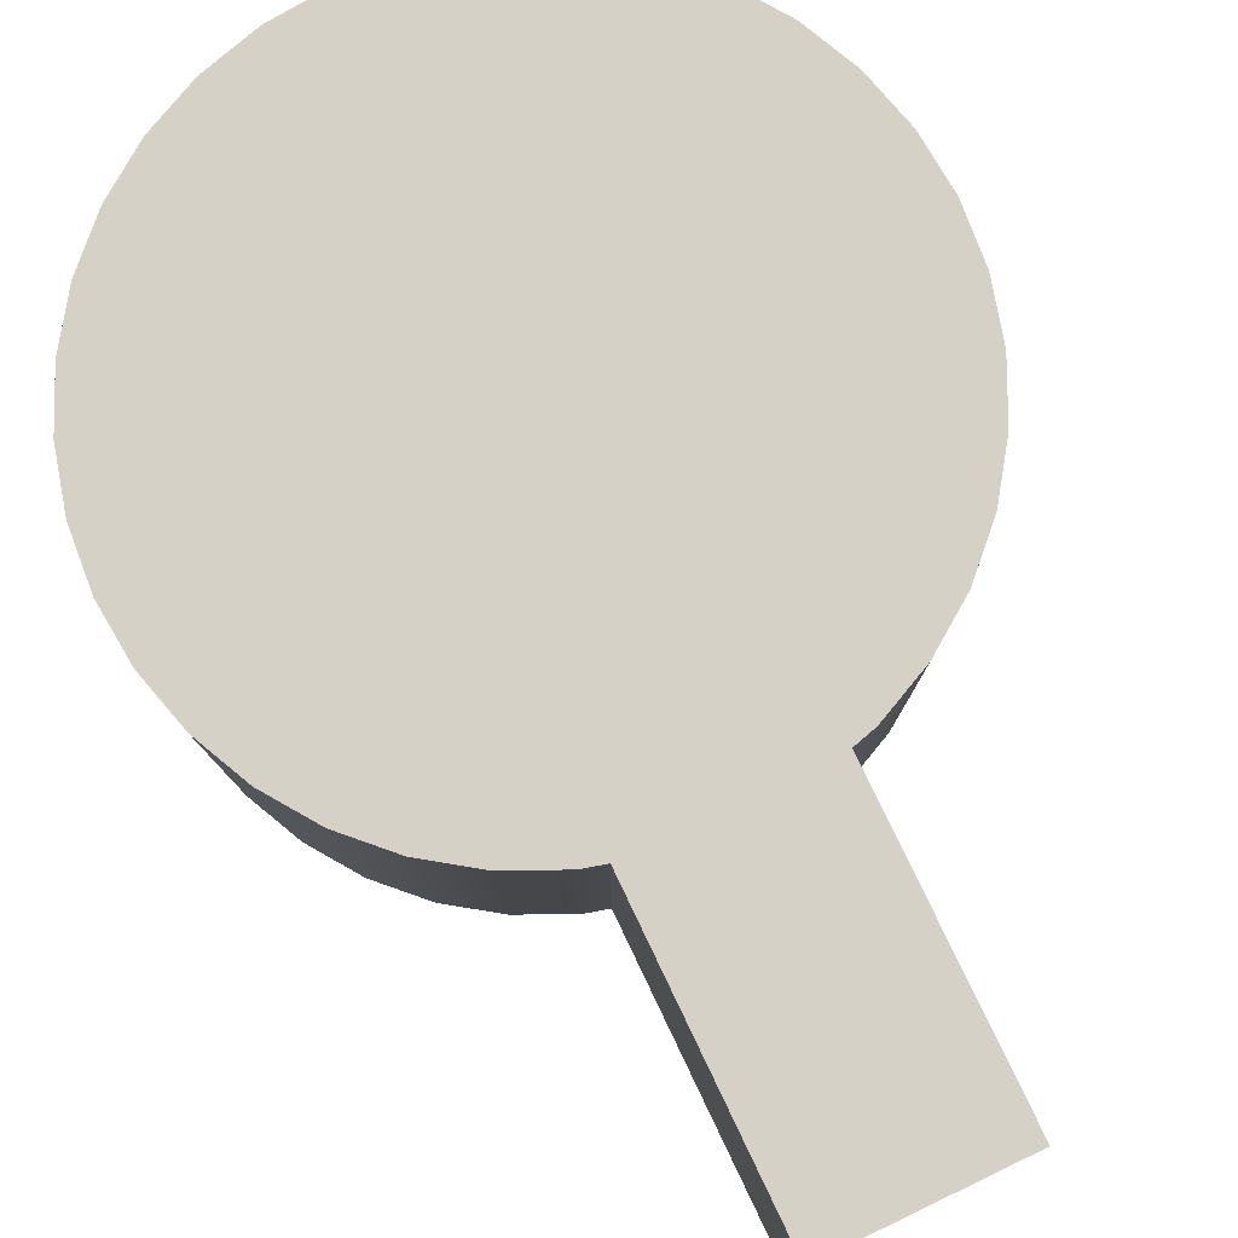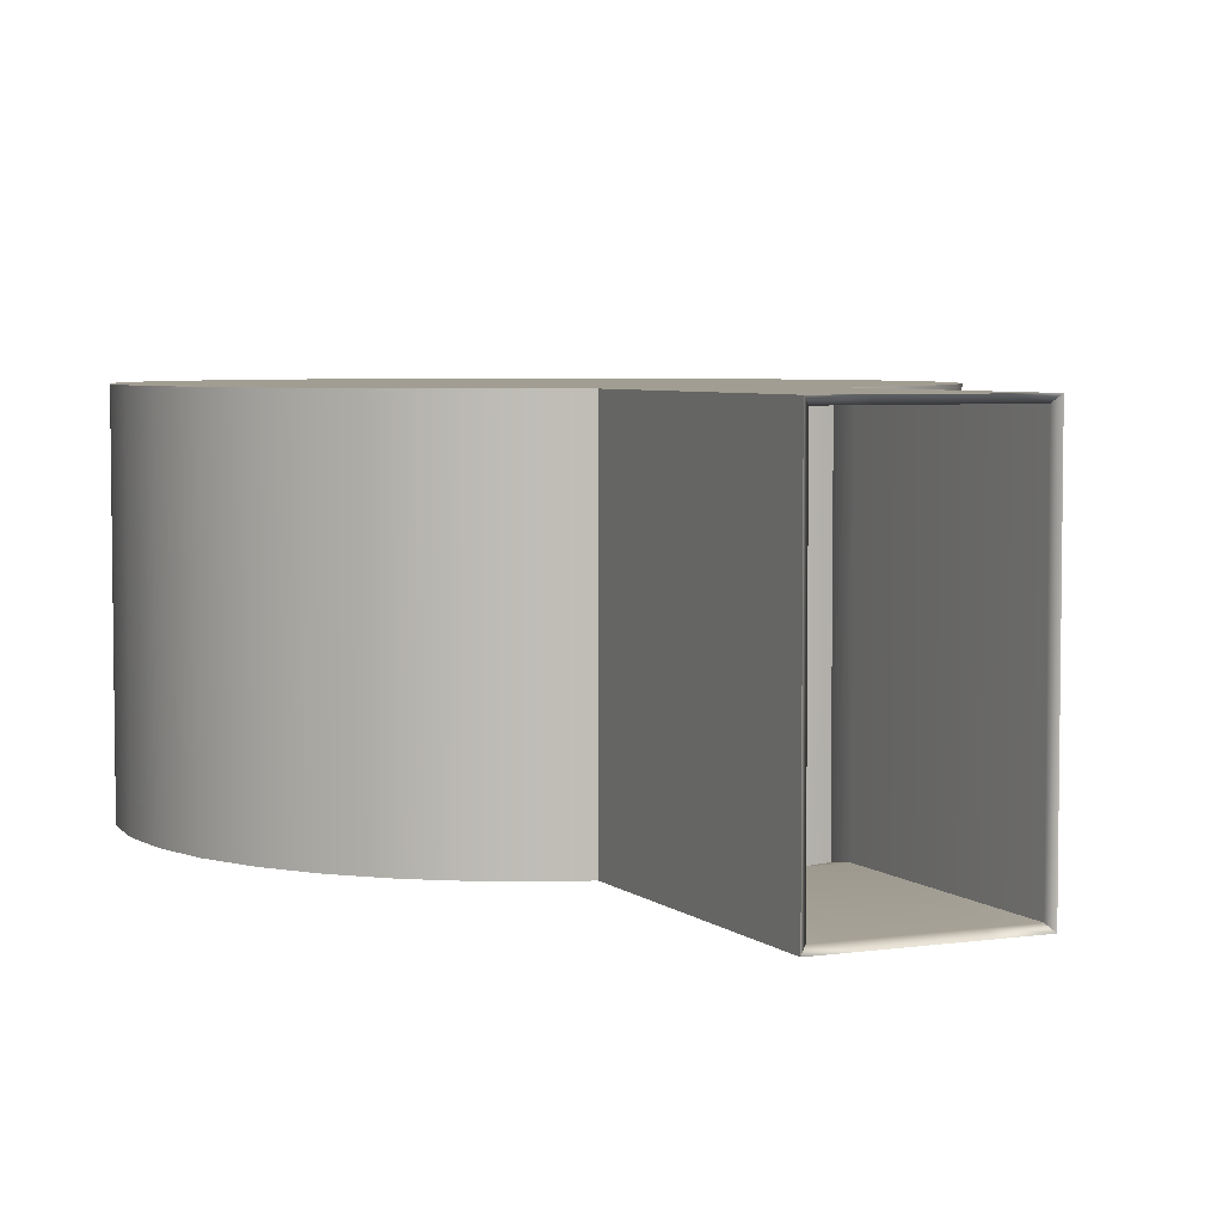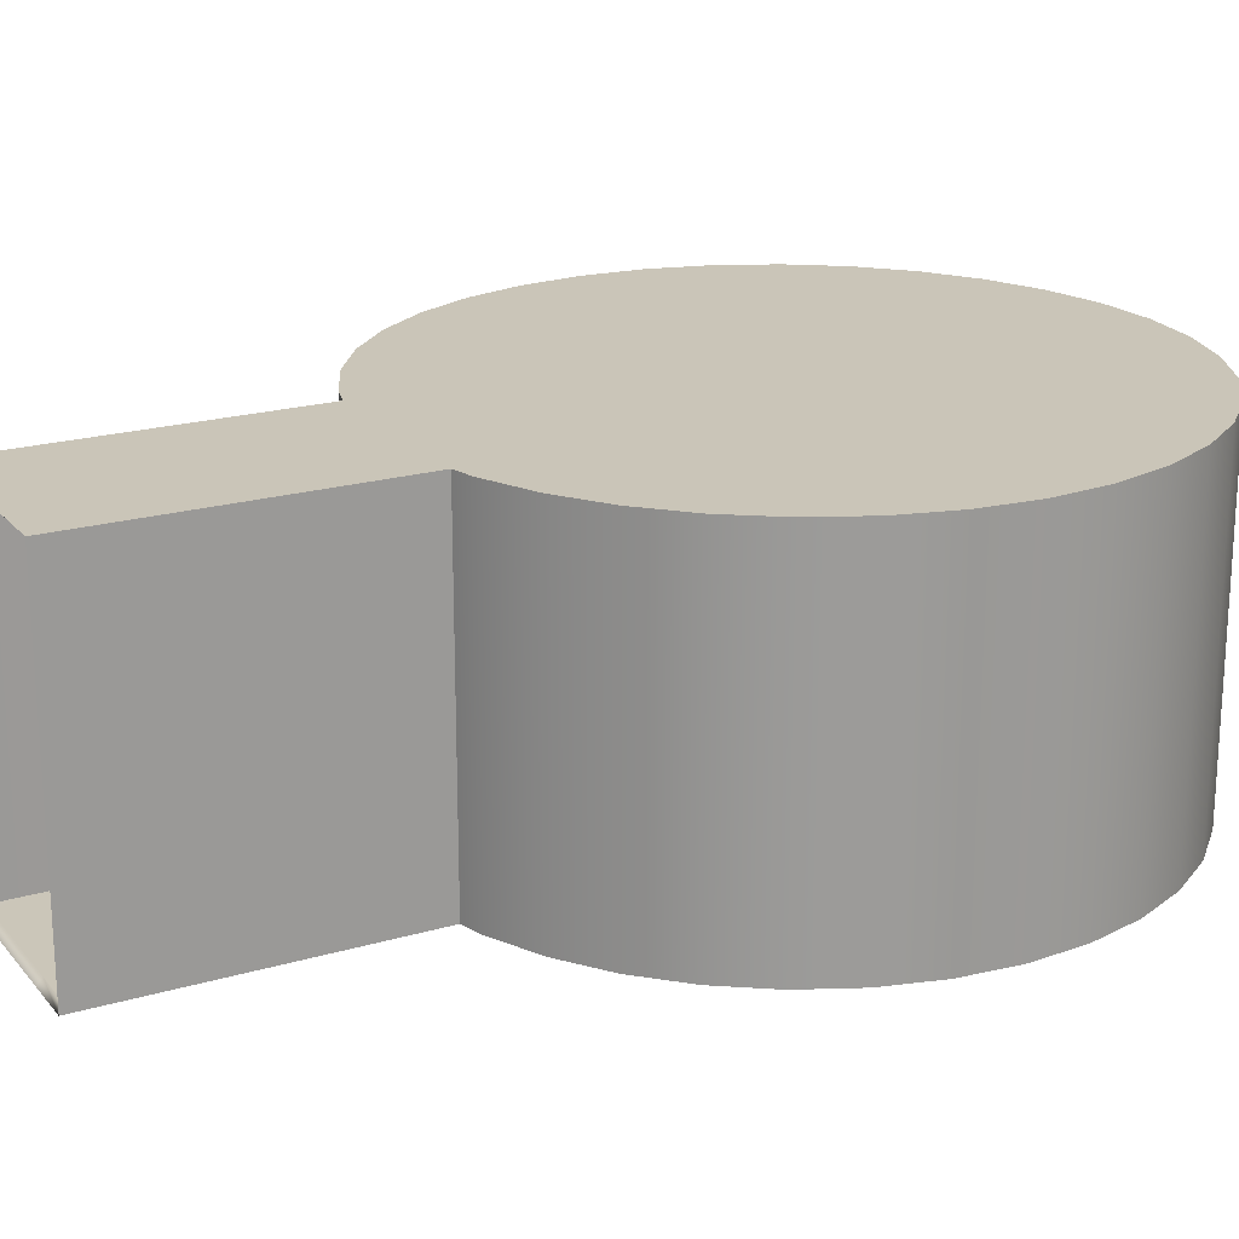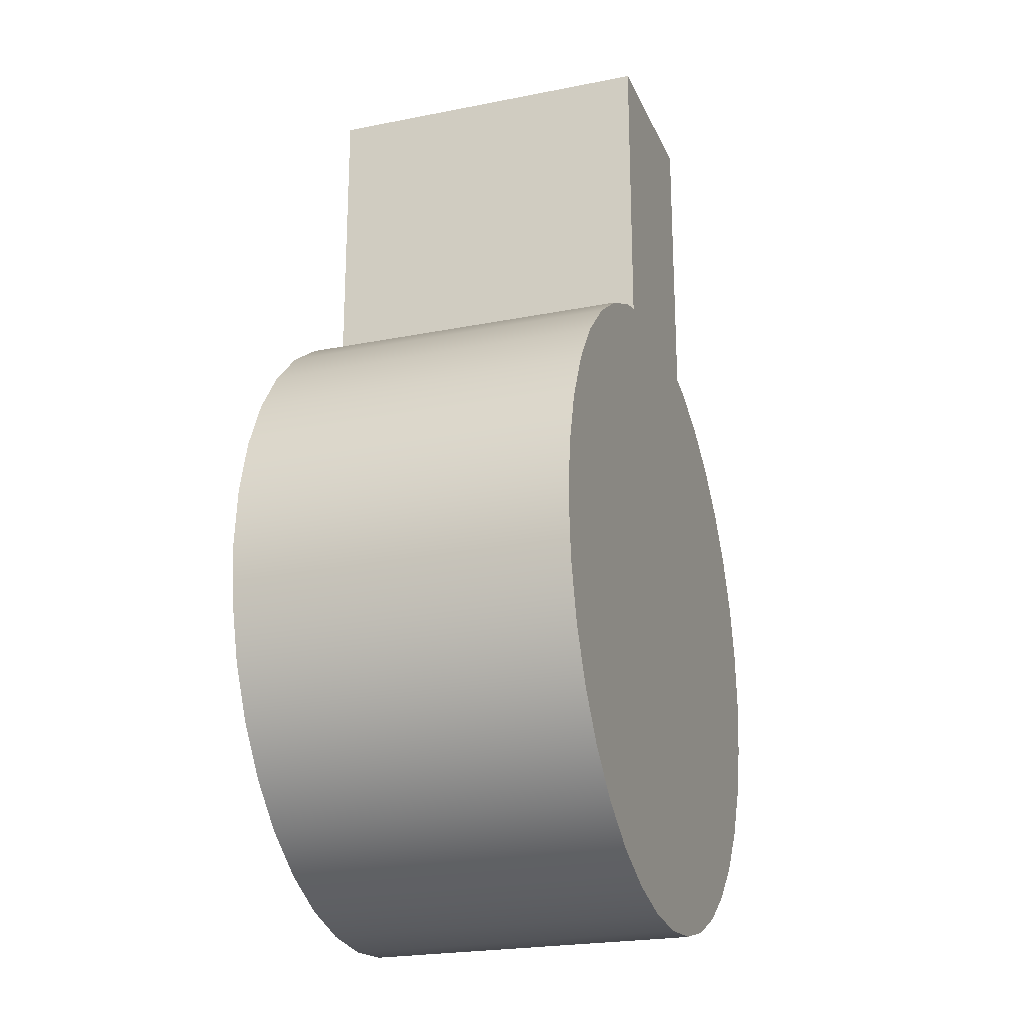
<metadata>
{"format":"obj","ext":"obj","renderer":"f3d","projection":"perspective","resolution":1024,"background":"white","views":[{"elev":79.6,"azim":154.4,"up":"+Z"},{"elev":4.9,"azim":155.4,"up":"+Z"},{"elev":20.5,"azim":-118.1,"up":"+Z"},{"elev":-22.7,"azim":-71.0,"up":"+Y"}]}
</metadata>
<code>
g MainPart
v -1.005 0.1771 0.52
v -0.9585 0.3489 0.52
v -0.7552 0.1215 0.52
v 1.02 0 -0.52
v 1.005 0.1771 -0.52
v 0.6772 0.05238 -0.52
v 0.9585 0.3489 -0.52
v 0.8833 0.51 -0.52
v 0.6209 0.2468 -0.52
v 1.005 -0.1771 -0.52
v 0.7814 0.6556 -0.52
v 0.6556 0.7814 -0.52
v 0.5025 0.4412 -0.52
v 0.9585 -0.3489 -0.52
v 0.707 -0.1775 -0.52
v 0.8833 -0.51 -0.52
v 0.5081 -0.3669 -0.52
v 0.2887 0.3874 -0.52
v 0.51 0.8833 -0.52
v 0.3489 0.9585 -0.52
v 0.6556 -0.7814 -0.52
v 0.3299 -0.5986 -0.52
v 0.51 -0.8833 -0.52
v 0.115 0.5073 -0.52
v 0.1771 1.005 -0.52
v -0.01102 0.1824 -0.52
v -0.1517 0.03581 -0.52
v -0.01728 -0.1797 -0.52
v -0.3489 0.9585 -0.52
v -0.51 0.8833 -0.52
v -0.2776 0.6841 -0.52
v -0.342 0.3786 -0.52
v -0.3207 -0.1249 -0.52
v -0.2731 -0.587 -0.52
v -0.51 -0.8833 -0.52
v -0.3489 -0.9585 -0.52
v -0.1771 -1.005 -0.52
v -0.511 -0.3658 -0.52
v -0.7814 -0.6556 -0.52
v -0.6556 -0.7814 -0.52
v -0.7814 0.6556 -0.52
v -0.8833 0.51 -0.52
v -0.7137 0.2001 -0.52
v -0.9585 0.3489 -0.52
v -0.7572 -0.2968 -0.52
v -0.8833 -0.51 -0.52
v -1.005 0.1771 -0.52
v -1.02 -0 -0.52
v -0.814 -0.009434 -0.52
v -1.005 -0.1771 -0.52
v -0.9585 -0.3489 -0.52
v 1.005 -0.1771 0.52
v 0.9585 -0.3489 0.52
v 0.6991 -0.4051 0.52
v 0.8833 -0.51 0.52
v 0.7814 -0.6556 0.52
v 1.02 0 0.52
v 0.6698 -0.07311 0.52
v 1.005 0.1771 0.52
v 0.9585 0.3489 0.52
v 0.51 -0.8833 0.52
v 0.3489 -0.9585 0.52
v 0.2397 -0.4952 0.52
v 0.3789 -0.4811 0.52
v 0.6556 -0.7814 0.52
v 0.8833 0.51 0.52
v 0.5423 0.2612 0.52
v 0.7814 0.6556 0.52
v 0.6556 0.7814 0.52
v 0.3639 0.5507 0.52
v 0.51 0.8833 0.52
v -0.1092 -0.8179 0.52
v -0.1771 -1.005 0.52
v -0.3489 -0.9585 0.52
v -0.2278 -0.3383 0.52
v 0.02627 -0.1283 0.52
v -0.01582 -0.4977 0.52
v -0.51 -0.8833 0.52
v -0.3114 -0.6417 0.52
v 0.3489 0.9585 0.52
v 0.1462 0.7174 0.52
v 0.1771 1.005 0.52
v -0.4404 -0.3184 0.52
v -0.2751 0.08904 0.52
v -0 1.02 0.52
v -0.1048 0.5445 0.52
v -0.1771 1.005 0.52
v -0.6902 -0.1973 0.52
v -0.4859 0.1269 0.52
v -0.3489 0.9585 0.52
v -0.3452 0.4809 0.52
v -0.51 0.8833 0.52
v -0.9585 -0.3489 0.52
v -1.005 -0.1771 0.52
v -0.6556 0.7814 0.52
v -0.6183 0.4696 0.52
v -0.7814 0.6556 0.52
v 0.08837 0.3982 0.52
v 0.2105 0.169 0.52
v -0.04477 0.1122 0.52
v -0.111 0.4136 -0.52
v 0.07453 -0.4929 -0.52
v 0.1771 -1.005 -0.52
v 0.2048 -0.3797 -0.52
v 0.3313 0.06966 -0.52
v 0.1518 0.1069 -0.52
v 0.2061 -0.1356 0.52
v 0.4339 -0.08905 -0.52
v -0.5282 0.2509 -0.52
v -0.5991 -0.0918 -0.52
v 0.7814 -0.6556 -0.52
v 0.3702 -0.09236 0.52
v -1.02 -0 0.52
v 0.0884 -0.7697 0.52
v -0.8833 0.51 0.52
v -0.1771 1.005 -0.52
v -0 1.02 -0.52
v -0.006591 0.7001 -0.52
v 0.07174 -0.1195 -0.52
v -0.09923 -0.4447 -0.52
v 0 -1.02 -0.52
v -0.6556 -0.7814 0.52
v -0.6556 0.7814 -0.52
v 0.3489 -0.9585 -0.52
v -0.7814 -0.6556 0.52
v -0.8833 -0.51 0.52
v 0 -1.02 0.52
v 0.1771 -1.005 0.52
v 1 0 0.5
v 0.9848 0.1736 0.5
v 0.9397 0.342 0.5
v 0.866 0.5 0.5
v 0.766 0.6428 0.5
v 0.6428 0.766 0.5
v 0.5 0.866 0.5
v 0.342 0.9397 0.5
v 0.1736 0.9848 0.5
v -0 1 0.5
v -0.1736 0.9848 0.5
v -0.342 0.9397 0.5
v -0.5 0.866 0.5
v -0.6428 0.766 0.5
v -0.766 0.6428 0.5
v -0.866 0.5 0.5
v -0.9397 0.342 0.5
v -0.9848 0.1736 0.5
v -1 -0 0.5
v -0.9848 -0.1736 0.5
v -0.9397 -0.342 0.5
v -0.866 -0.5 0.5
v -0.766 -0.6428 0.5
v -0.6428 -0.766 0.5
v -0.5 -0.866 0.5
v -0.342 -0.9397 0.5
v -0.1736 -0.9848 0.5
v 0 -1 0.5
v 0.1736 -0.9848 0.5
v 0.342 -0.9397 0.5
v 0.5 -0.866 0.5
v 0.6428 -0.766 0.5
v 0.766 -0.6428 0.5
v 0.866 -0.5 0.5
v 0.9397 -0.342 0.5
v 0.9848 -0.1736 0.5
v 1 0 -0.5
v 0.9848 0.1736 -0.5
v 0.9397 0.342 -0.5
v 0.866 0.5 -0.5
v 0.766 0.6428 -0.5
v 0.6428 0.766 -0.5
v 0.5 0.866 -0.5
v 0.342 0.9397 -0.5
v 0.1736 0.9848 -0.5
v -0 1 -0.5
v -0.1736 0.9848 -0.5
v -0.342 0.9397 -0.5
v -0.5 0.866 -0.5
v -0.6428 0.766 -0.5
v -0.766 0.6428 -0.5
v -0.866 0.5 -0.5
v -0.9397 0.342 -0.5
v -0.9848 0.1736 -0.5
v -1 -0 -0.5
v -0.9848 -0.1736 -0.5
v -0.9397 -0.342 -0.5
v -0.866 -0.5 -0.5
v -0.766 -0.6428 -0.5
v -0.6428 -0.766 -0.5
v -0.5 -0.866 -0.5
v -0.342 -0.9397 -0.5
v -0.1736 -0.9848 -0.5
v 0 -1 -0.5
v 0.1736 -0.9848 -0.5
v 0.342 -0.9397 -0.5
v 0.5 -0.866 -0.5
v 0.6428 -0.766 -0.5
v 0.766 -0.6428 -0.5
v 0.866 -0.5 -0.5
v 0.9397 -0.342 -0.5
v 0.9848 -0.1736 -0.5
v -0.04477 0.1122 0.5
v -0.1517 0.03581 -0.5
v 0.07174 -0.1195 -0.5
v 0.1518 0.1069 -0.5
v -0.2751 0.08904 0.5
v 0.2061 -0.1356 0.5
v 0.3313 0.06966 -0.5
v -0.3207 -0.1249 -0.5
v 0.4339 -0.08905 -0.5
v 0.3702 -0.09236 0.5
v -0.4859 0.1269 0.5
v -0.5991 -0.0918 -0.5
v 0.6772 0.05238 -0.5
v 0.6698 -0.07311 0.5
v -0.7137 0.2001 -0.5
v -0.7552 0.1215 0.5
v 0.707 -0.1775 -0.5
v -0.814 -0.009434 -0.5
v -0.01582 -0.4977 0.5
v -0.2278 -0.3383 0.5
v 0.08837 0.3982 0.5
v -0.111 0.4136 -0.5
v -0.09923 -0.4447 -0.5
v 0.07453 -0.4929 -0.5
v 0.115 0.5073 -0.5
v 0.2048 -0.3797 -0.5
v -0.1048 0.5445 0.5
v 0.2397 -0.4952 0.5
v 0.2887 0.3874 -0.5
v 0.3639 0.5507 0.5
v -0.342 0.3786 -0.5
v -0.5282 0.2509 -0.5
v -0.4404 -0.3184 0.5
v -0.2731 -0.587 -0.5
v 0.3299 -0.5986 -0.5
v 0.5025 0.4412 -0.5
v -0.3452 0.4809 0.5
v 0.3789 -0.4811 0.5
v 0.5423 0.2612 0.5
v -0.6902 -0.1973 0.5
v -0.511 -0.3658 -0.5
v 0.5081 -0.3669 -0.5
v 0.6991 -0.4051 0.5
v -0.7572 -0.2968 -0.5
v -0.6183 0.4696 0.5
v -0.1092 -0.8179 0.5
v -0.3114 -0.6417 0.5
v -0.2776 0.6841 -0.5
v 0.6209 0.2468 -0.5
v 0.1462 0.7174 0.5
v 0.2105 0.169 0.5
v 0.02627 -0.1283 0.5
v 0.0884 -0.7697 0.5
v -0.006591 0.7001 -0.5
v -0.01728 -0.1797 -0.5
v -0.01102 0.1824 -0.5
f 1 3 2
f 52 54 53
f 55 54 56
f 57 59 58
f 59 60 58
f 61 63 62
f 64 61 65
f 66 68 67
f 69 71 70
f 72 74 73
f 75 77 76
f 74 79 78
f 80 82 81
f 81 71 80
f 75 84 83
f 85 87 86
f 83 89 88
f 87 90 86
f 91 90 92
f 93 88 94
f 95 97 96
f 98 100 99
f 75 100 84
f 70 68 69
f 63 107 77
f 83 84 89
f 91 89 84
f 67 112 58
f 64 112 63
f 88 89 3
f 54 58 64
f 67 60 66
f 96 3 89
f 94 3 113
f 114 77 72
f 76 77 107
f 2 96 115
f 54 55 53
f 76 100 75
f 70 81 98
f 86 100 98
f 84 100 86
f 81 85 86
f 122 79 83
f 112 107 63
f 114 62 63
f 70 71 81
f 99 67 70
f 83 79 75
f 125 122 83
f 86 90 91
f 63 61 64
f 107 112 99
f 91 84 86
f 67 99 112
f 126 125 88
f 88 125 83
f 88 93 126
f 96 89 91
f 67 68 70
f 64 65 54
f 96 2 3
f 88 3 94
f 64 58 112
f 127 114 72
f 79 74 72
f 79 122 78
f 72 77 79
f 54 52 58
f 91 92 96
f 67 58 60
f 86 98 81
f 81 82 85
f 99 76 107
f 70 98 99
f 77 75 79
f 76 99 100
f 114 127 128
f 63 77 114
f 73 127 72
f 96 92 95
f 62 114 128
f 96 97 115
f 3 1 113
f 58 52 57
f 54 65 56
f 4 6 5
f 7 9 8
f 4 10 6
f 11 13 12
f 14 16 15
f 13 11 9
f 15 16 17
f 18 20 19
f 21 23 22
f 24 25 20
f 26 28 27
f 29 31 30
f 32 27 33
f 34 36 35
f 36 34 37
f 38 40 39
f 41 43 42
f 35 40 34
f 44 42 43
f 39 46 45
f 47 49 48
f 50 48 49
f 46 51 45
f 31 101 32
f 102 22 103
f 104 106 105
f 104 105 108
f 18 105 106
f 33 34 38
f 109 33 110
f 108 9 6
f 22 111 21
f 38 110 33
f 109 110 43
f 15 108 6
f 110 49 43
f 109 43 41
f 6 10 15
f 116 117 31
f 118 24 101
f 28 26 119
f 26 27 101
f 31 29 116
f 102 121 120
f 33 27 120
f 28 119 102
f 103 121 102
f 118 25 24
f 106 26 24
f 119 106 104
f 102 119 104
f 24 20 18
f 22 102 104
f 18 106 24
f 101 27 32
f 109 123 32
f 32 33 109
f 120 37 34
f 34 33 120
f 104 17 22
f 124 103 22
f 13 19 12
f 9 108 105
f 13 105 18
f 49 47 44
f 9 105 13
f 108 15 17
f 34 40 38
f 17 104 108
f 38 39 45
f 49 110 45
f 109 41 123
f 9 7 6
f 45 110 38
f 31 118 101
f 32 30 31
f 43 49 44
f 9 11 8
f 5 6 7
f 37 120 121
f 50 45 51
f 19 13 18
f 30 32 123
f 22 23 124
f 17 16 111
f 15 10 14
f 117 25 118
f 120 27 28
f 101 24 26
f 45 50 49
f 26 106 119
f 118 31 117
f 102 120 28
f 111 22 17
f 57 4 5 59
f 59 5 7 60
f 60 7 8 66
f 66 8 11 68
f 68 11 12 69
f 69 12 19 71
f 71 19 20 80
f 80 20 25 82
f 82 25 117 85
f 85 117 116 87
f 87 116 29 90
f 90 29 30 92
f 92 30 123 95
f 95 123 41 97
f 97 41 42 115
f 115 42 44 2
f 2 44 47 1
f 1 47 48 113
f 113 48 50 94
f 94 50 51 93
f 93 51 46 126
f 126 46 39 125
f 125 39 40 122
f 122 40 35 78
f 78 35 36 74
f 74 36 37 73
f 73 37 121 127
f 127 121 103 128
f 128 103 124 62
f 62 124 23 61
f 61 23 21 65
f 65 21 111 56
f 56 111 16 55
f 55 16 14 53
f 53 14 10 52
f 52 10 4 57
f 146 145 216
f 164 163 243
f 162 161 243
f 129 214 130
f 130 214 131
f 159 158 228
f 238 160 159
f 132 239 133
f 134 230 135
f 246 155 154
f 220 252 219
f 154 153 247
f 136 250 137
f 250 136 135
f 220 233 205
f 138 227 139
f 233 240 211
f 139 227 140
f 237 141 140
f 149 148 240
f 142 245 143
f 221 251 201
f 220 205 201
f 230 134 133
f 228 219 206
f 233 211 205
f 237 205 211
f 239 214 210
f 238 228 210
f 240 216 211
f 243 238 214
f 239 132 131
f 245 211 216
f 148 147 216
f 253 246 219
f 252 206 219
f 145 144 245
f 243 163 162
f 252 220 201
f 230 221 250
f 227 221 201
f 205 227 201
f 250 227 138
f 152 233 247
f 210 228 206
f 253 228 158
f 230 250 135
f 251 230 239
f 233 220 247
f 151 233 152
f 227 237 140
f 228 238 159
f 206 251 210
f 237 227 205
f 239 210 251
f 150 240 151
f 240 233 151
f 240 150 149
f 245 237 211
f 239 230 133
f 238 243 160
f 245 216 145
f 240 148 216
f 238 210 214
f 156 246 253
f 247 246 154
f 247 153 152
f 246 247 219
f 243 214 164
f 237 245 141
f 239 131 214
f 227 250 221
f 250 138 137
f 251 206 252
f 230 251 221
f 219 247 220
f 252 201 251
f 253 157 156
f 228 253 219
f 155 246 156
f 245 142 141
f 158 157 253
f 245 144 143
f 216 147 146
f 214 129 164
f 243 161 160
f 165 166 213
f 167 168 249
f 165 213 200
f 169 170 236
f 199 217 198
f 236 249 169
f 217 242 198
f 229 171 172
f 196 235 195
f 225 172 173
f 256 202 255
f 176 177 248
f 231 208 202
f 234 189 190
f 190 191 234
f 241 187 188
f 179 180 215
f 189 234 188
f 181 215 180
f 187 244 186
f 182 183 218
f 184 218 183
f 186 244 185
f 248 231 222
f 224 193 235
f 226 207 204
f 226 209 207
f 229 204 207
f 208 241 234
f 232 212 208
f 209 213 249
f 235 196 197
f 241 208 212
f 232 215 212
f 217 213 209
f 212 215 218
f 232 179 215
f 213 217 200
f 175 248 174
f 254 222 225
f 255 203 256
f 256 222 202
f 248 175 176
f 224 223 192
f 208 223 202
f 255 224 203
f 193 224 192
f 254 225 173
f 204 225 256
f 203 226 204
f 224 226 203
f 225 229 172
f 235 226 224
f 229 225 204
f 222 231 202
f 232 231 178
f 231 232 208
f 223 234 191
f 234 223 208
f 226 235 242
f 194 235 193
f 236 170 171
f 249 207 209
f 236 229 207
f 218 181 182
f 249 236 207
f 209 242 217
f 234 241 188
f 242 209 226
f 241 244 187
f 218 244 212
f 232 178 179
f 249 213 167
f 244 241 212
f 248 222 254
f 231 248 177
f 215 181 218
f 249 168 169
f 166 167 213
f 191 192 223
f 184 185 244
f 171 229 236
f 177 178 231
f 235 194 195
f 242 197 198
f 217 199 200
f 174 254 173
f 223 255 202
f 222 256 225
f 244 218 184
f 256 203 204
f 254 174 248
f 224 255 223
f 197 242 235
f 129 130 166 165
f 130 131 167 166
f 131 132 168 167
f 132 133 169 168
f 133 134 170 169
f 134 135 171 170
f 135 136 172 171
f 136 137 173 172
f 137 138 174 173
f 138 139 175 174
f 139 140 176 175
f 140 141 177 176
f 141 142 178 177
f 142 143 179 178
f 143 144 180 179
f 144 145 181 180
f 145 146 182 181
f 146 147 183 182
f 147 148 184 183
f 148 149 185 184
f 149 150 186 185
f 150 151 187 186
f 151 152 188 187
f 152 153 189 188
f 153 154 190 189
f 154 155 191 190
f 155 156 192 191
f 156 157 193 192
f 157 158 194 193
f 158 159 195 194
f 159 160 196 195
f 160 161 197 196
f 161 162 198 197
f 162 163 199 198
f 163 164 200 199
f 164 129 165 200
g TopPart
v 0.26 1.105 0.5
v 0.13 1.105 0.5
v 0 1.105 0.5
v -0.13 1.105 0.5
v -0.26 1.105 0.5
v 0.26 1.87 0.5
v 0.13 1.87 0.5
v 0 1.87 0.5
v -0.13 1.87 0.5
v -0.26 1.87 0.5
v -0.26 1.105 -0.5
v -0.13 1.105 -0.5
v 0 1.105 -0.5
v 0.13 1.105 -0.5
v 0.26 1.105 -0.5
v -0.26 1.87 -0.5
v -0.13 1.87 -0.5
v 0 1.87 -0.5
v 0.13 1.87 -0.5
v 0.26 1.87 -0.5
v 0.28 0.9769 0.52
v 0.1774 1.004 0.52
v 0.13 1.887 0.52
v 0.28 1.887 0.52
v 0 1.02 0.52
v 0 1.887 0.52
v -0.1774 1.004 0.52
v -0.13 1.887 0.52
v -0.28 0.9769 0.52
v -0.28 1.887 0.52
v -0.28 0.9769 -0.52
v -0.1774 1.004 -0.52
v -0.13 1.887 -0.52
v -0.28 1.887 -0.52
v 0 1.02 -0.52
v 0 1.887 -0.52
v 0.1774 1.004 -0.52
v 0.13 1.887 -0.52
v 0.28 0.9769 -0.52
v 0.28 1.887 -0.52
f 257 258 263 262
f 258 259 264 263
f 259 260 265 264
f 260 261 266 265
f 257 277 278 258
f 258 278 281 259
f 259 281 283 260
f 260 283 285 261
f 263 279 280 262
f 266 286 284 265
f 265 284 282 264
f 264 282 279 263
f 267 268 273 272
f 268 269 274 273
f 269 270 275 274
f 270 271 276 275
f 267 287 288 268
f 268 288 291 269
f 269 291 293 270
f 270 293 295 271
f 276 296 294 275
f 275 294 292 274
f 274 292 289 273
f 273 289 290 272
f 271 257 262 276
f 271 295 277 257
f 262 280 296 276
f 261 267 272 266
f 261 285 287 267
f 272 290 286 266
f 277 280 279 278
f 278 279 282 281
f 281 282 284 283
f 283 284 286 285
f 287 290 289 288
f 288 289 292 291
f 291 292 294 293
f 293 294 296 295
f 295 296 280 277
f 285 286 290 287

</code>
